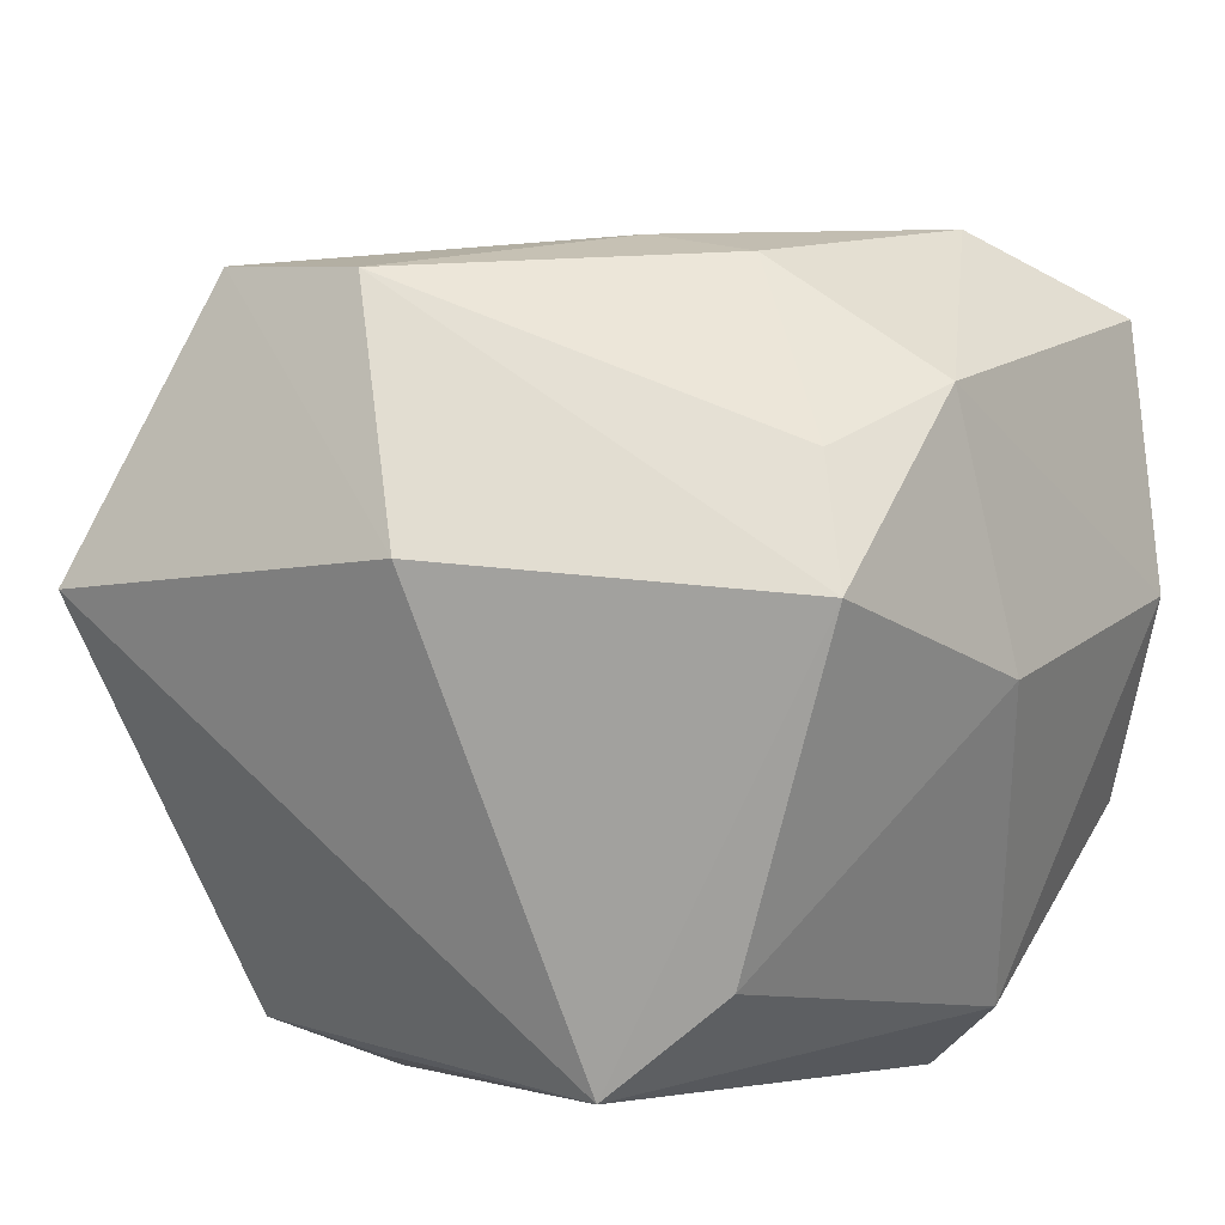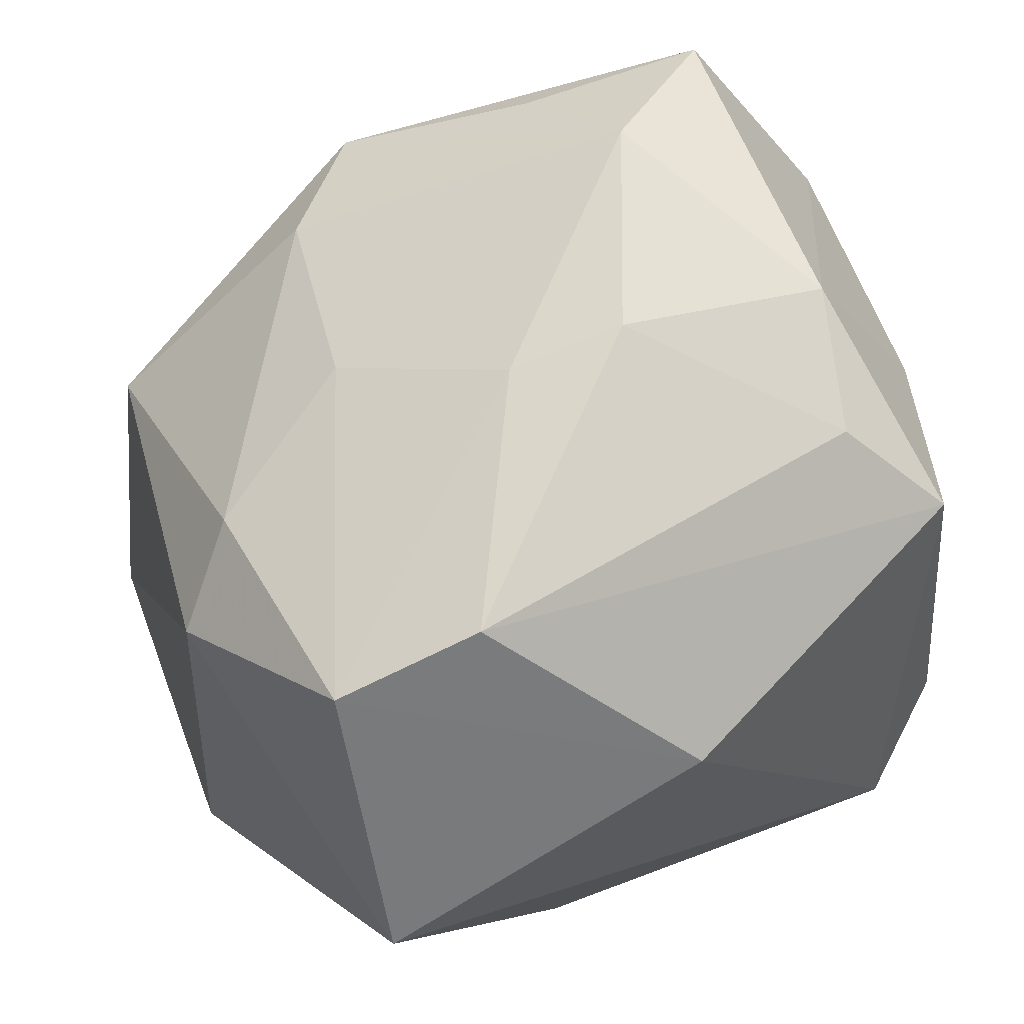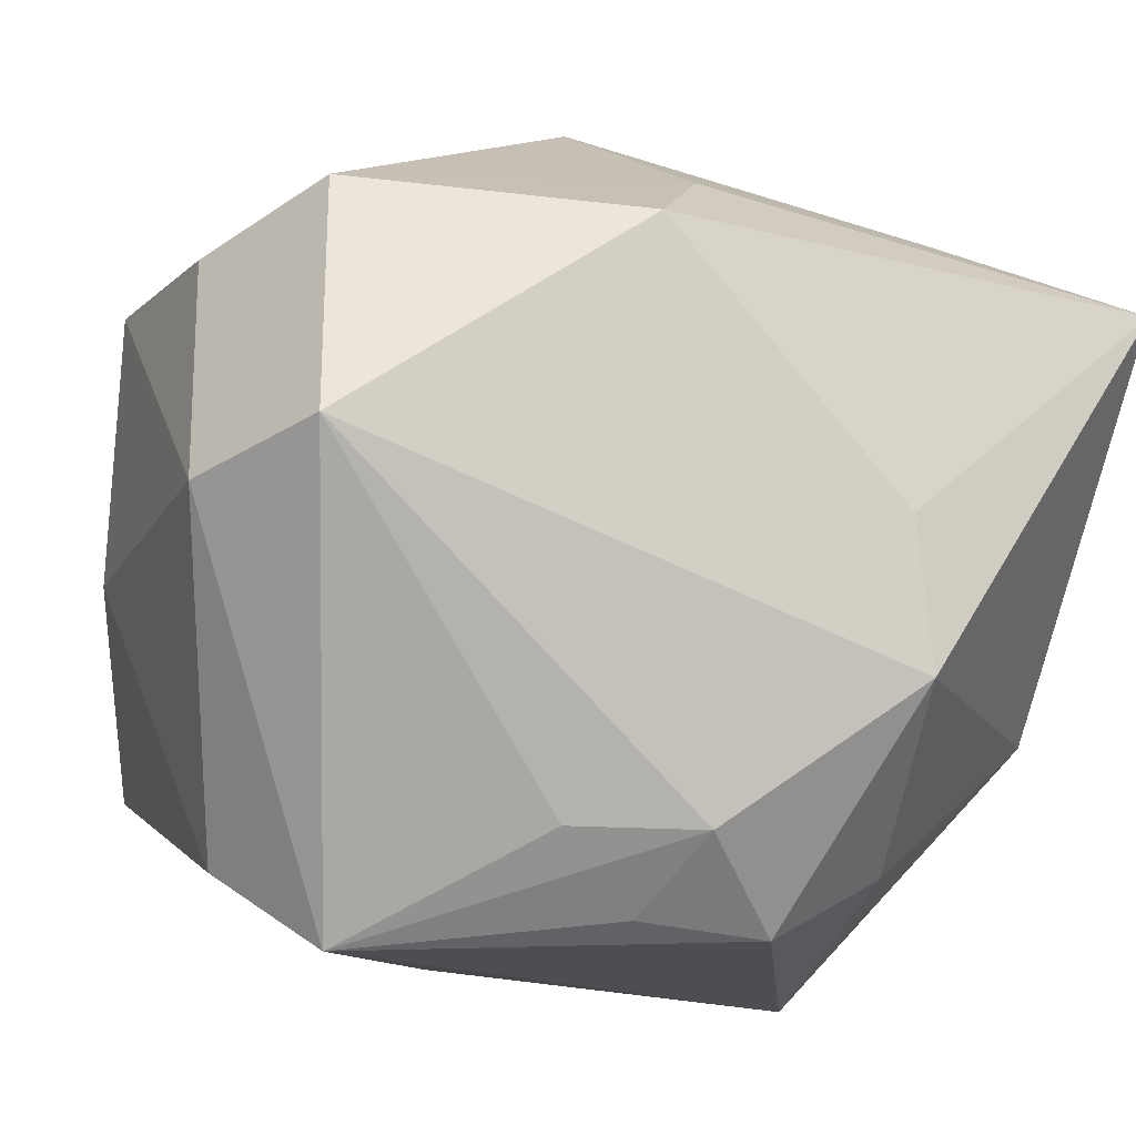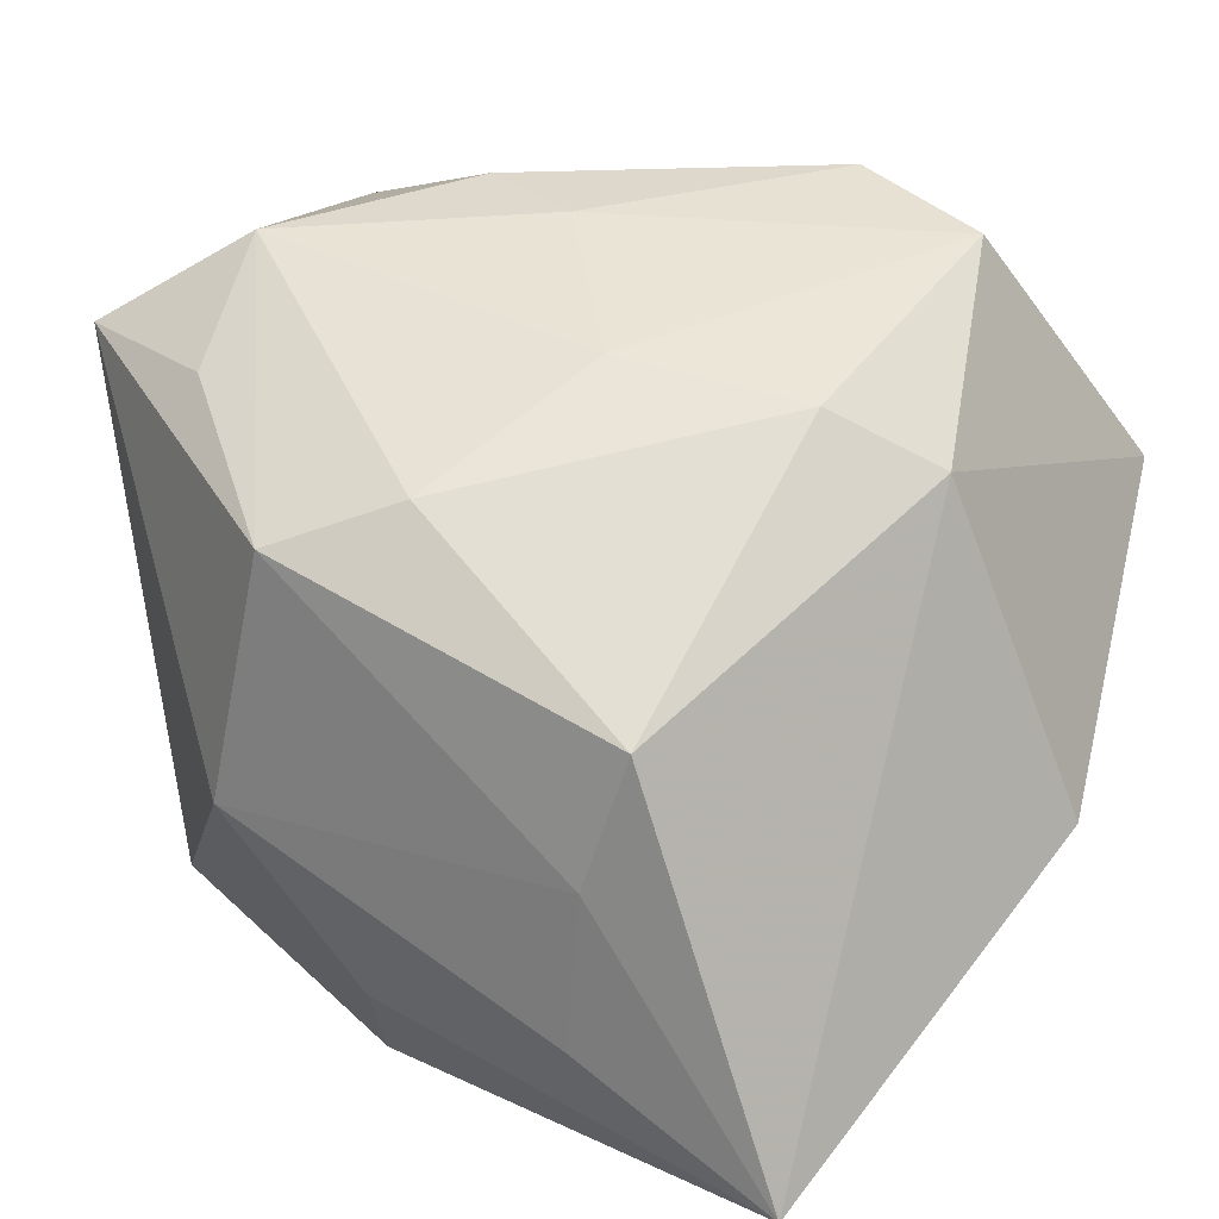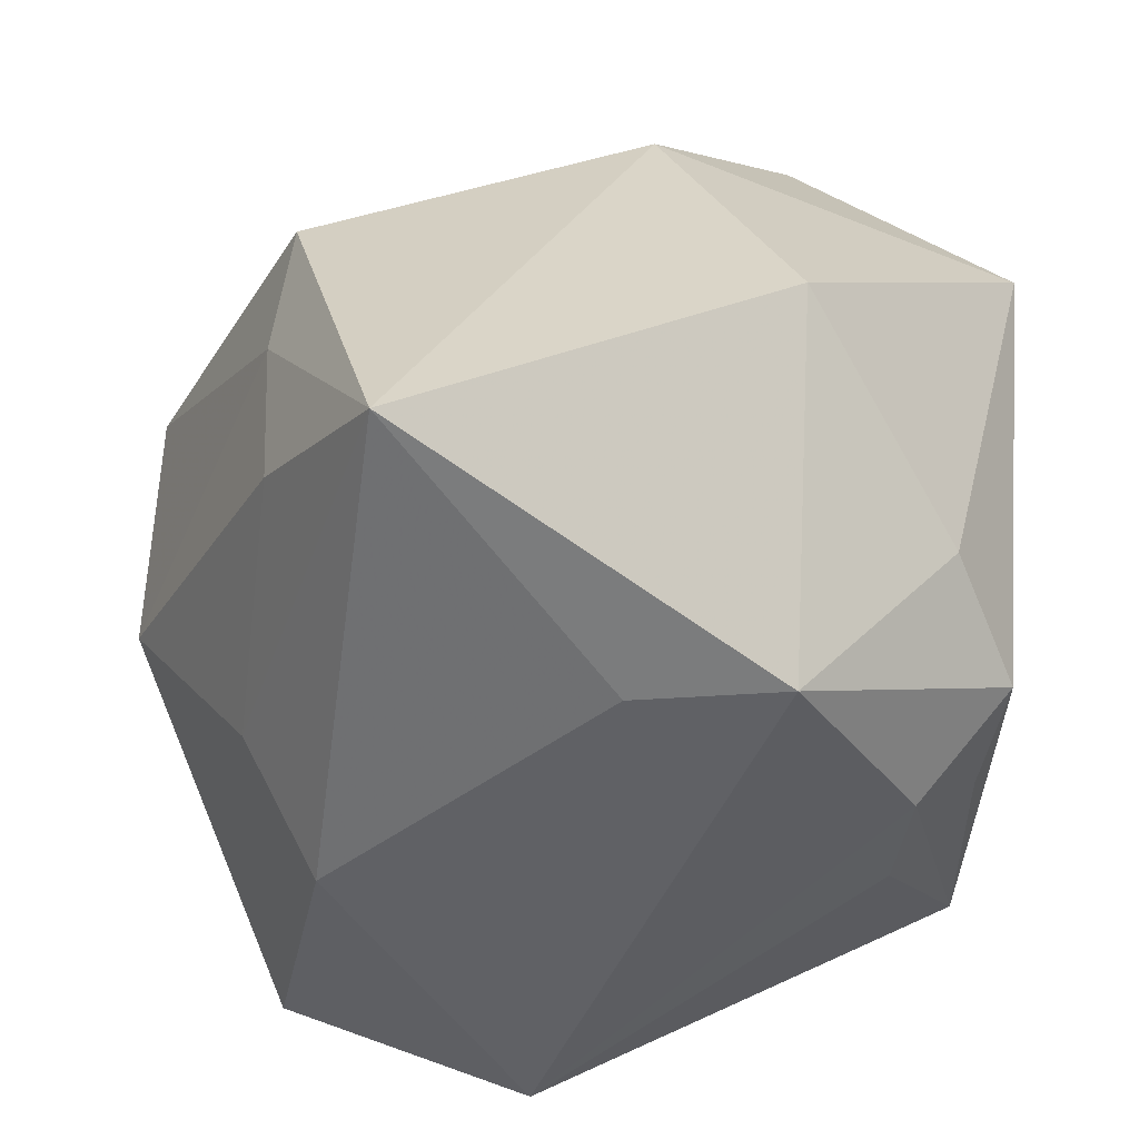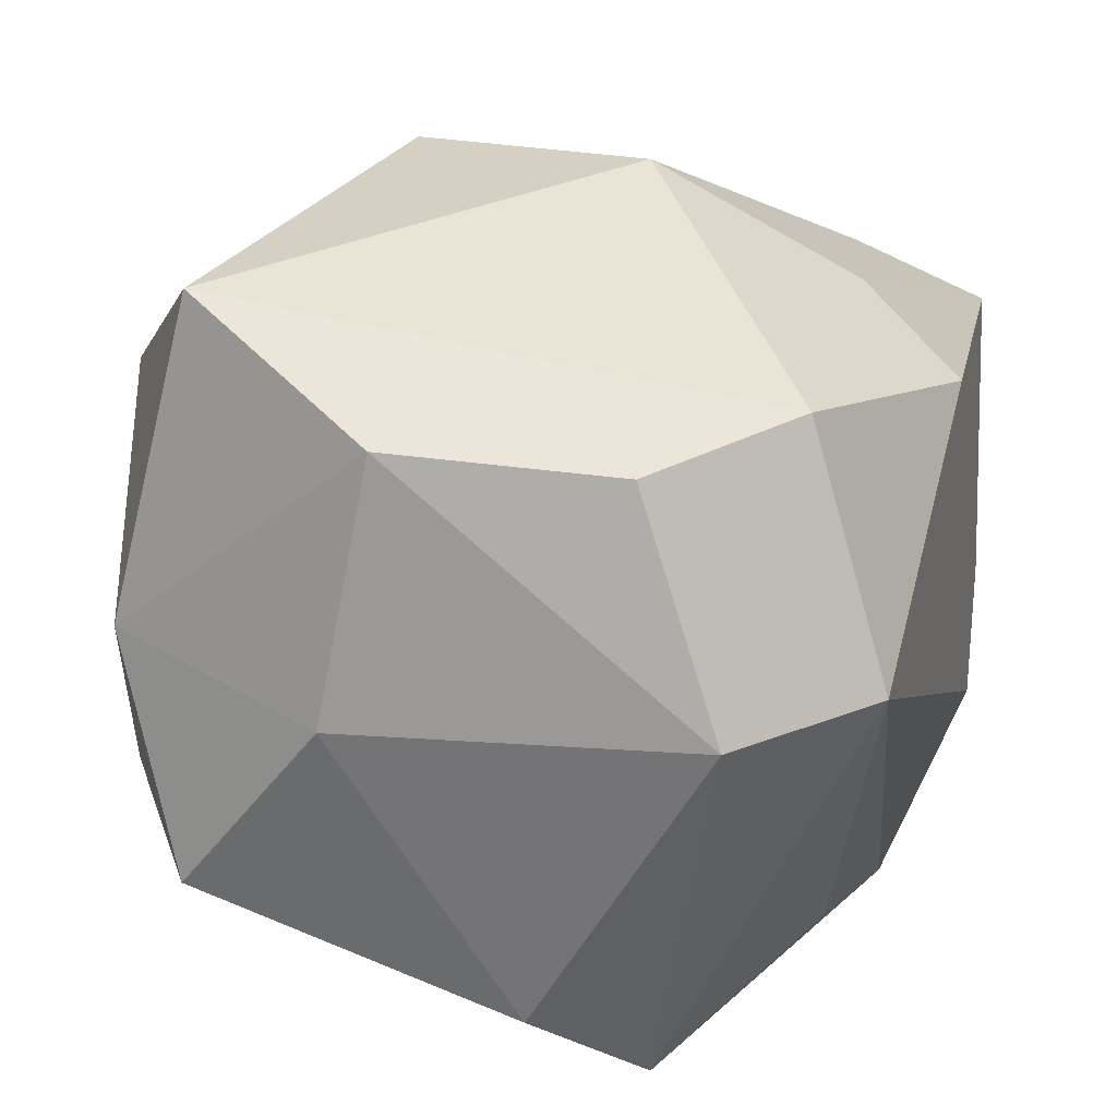
<metadata>
{"format":"obj","ext":"obj","renderer":"f3d","projection":"perspective","resolution":1024,"background":"white","views":[{"elev":33.2,"azim":36.4,"up":"+Z"},{"elev":74.2,"azim":-20.5,"up":"+Z"},{"elev":-14.6,"azim":159.4,"up":"+Y"},{"elev":18.2,"azim":-130.5,"up":"+Z"},{"elev":-52.7,"azim":-94.2,"up":"+Z"},{"elev":17.9,"azim":102.5,"up":"+Y"}]}
</metadata>
<code>
v -0.01231 -0.001275 -0.02507
v -0.02386 0.01887 0.003058
v -0.01769 -0.0128 0.02492
v 0.02227 0.001593 -0.02276
v -0.008064 -0.0125 0.02764
v -0.02953 0.01321 -0.02353
v -0.007147 -0.02487 -0.01565
v 0.02058 0.001889 0.02367
v 0.001089 -0.02399 -0.01495
v -0.0003805 0.003111 0.02566
v 0.002702 -0.02321 0.0187
v -0.001617 -0.01947 -0.02035
v 0.0261 0.01462 -0.009043
v 0.02346 -0.01315 0.01904
v -0.00356 0.02778 0.01101
v -0.0209 0.01988 -0.005384
v 0.02266 -0.02057 -0.001913
v 0.01747 -0.0257 -0.008613
v 0.02066 0.01746 -0.01781
v -0.01937 -0.02609 0.009882
v -0.002031 0.02012 -0.01794
v -0.01526 -0.0206 -0.0136
v -0.01346 -0.01079 -0.02481
v -0.01026 0.009054 0.02001
v 0.02034 0.02262 0.0185
v -0.0204 0.002469 0.01793
v -0.01903 0.01919 -0.01555
v 0.01842 -0.007434 0.02331
v 0.007142 0.003034 0.02687
v 0.008373 0.02322 0.01774
v 0.006464 -0.01929 -0.01775
v 0.01229 0.01633 0.02442
v -0.02519 -0.00277 0.01432
v 0.02739 0.01564 0.00568
v 0.02739 -0.0004667 -0.0142
v 0.02739 -0.001134 0.009051
v 0.002872 0.01524 -0.02464
v -0.02869 -0.0106 -0.007053
v 0.001538 0.02778 -0.005058
v -0.009144 0.0216 0.01387
f 6 2 16
f 15 25 39
f 39 16 15
f 15 16 2
f 33 2 6
f 6 38 33
f 11 18 14
f 23 38 6
f 23 37 4
f 6 16 27
f 27 16 39
f 40 15 2
f 22 23 7
f 38 23 22
f 7 18 20
f 20 18 11
f 20 22 7
f 38 22 20
f 20 11 3
f 3 33 20
f 20 33 38
f 35 18 4
f 9 18 7
f 8 14 36
f 21 37 6
f 6 27 21
f 21 27 39
f 6 37 1
f 1 23 6
f 37 23 1
f 34 13 25
f 34 8 36
f 25 8 34
f 36 35 34
f 34 35 13
f 39 25 19
f 25 13 19
f 19 21 39
f 37 21 19
f 4 37 19
f 19 35 4
f 13 35 19
f 11 14 5
f 3 11 5
f 5 10 3
f 29 10 5
f 2 33 26
f 26 40 2
f 26 33 3
f 25 15 30
f 36 14 17
f 17 35 36
f 17 14 18
f 18 35 17
f 12 23 4
f 18 9 12
f 7 23 12
f 12 9 7
f 32 8 25
f 29 8 32
f 25 30 32
f 32 10 29
f 15 40 32
f 32 30 15
f 14 8 28
f 28 5 14
f 28 8 29
f 29 5 28
f 3 10 24
f 24 26 3
f 10 32 24
f 40 26 24
f 24 32 40
f 4 18 31
f 31 12 4
f 18 12 31

</code>
